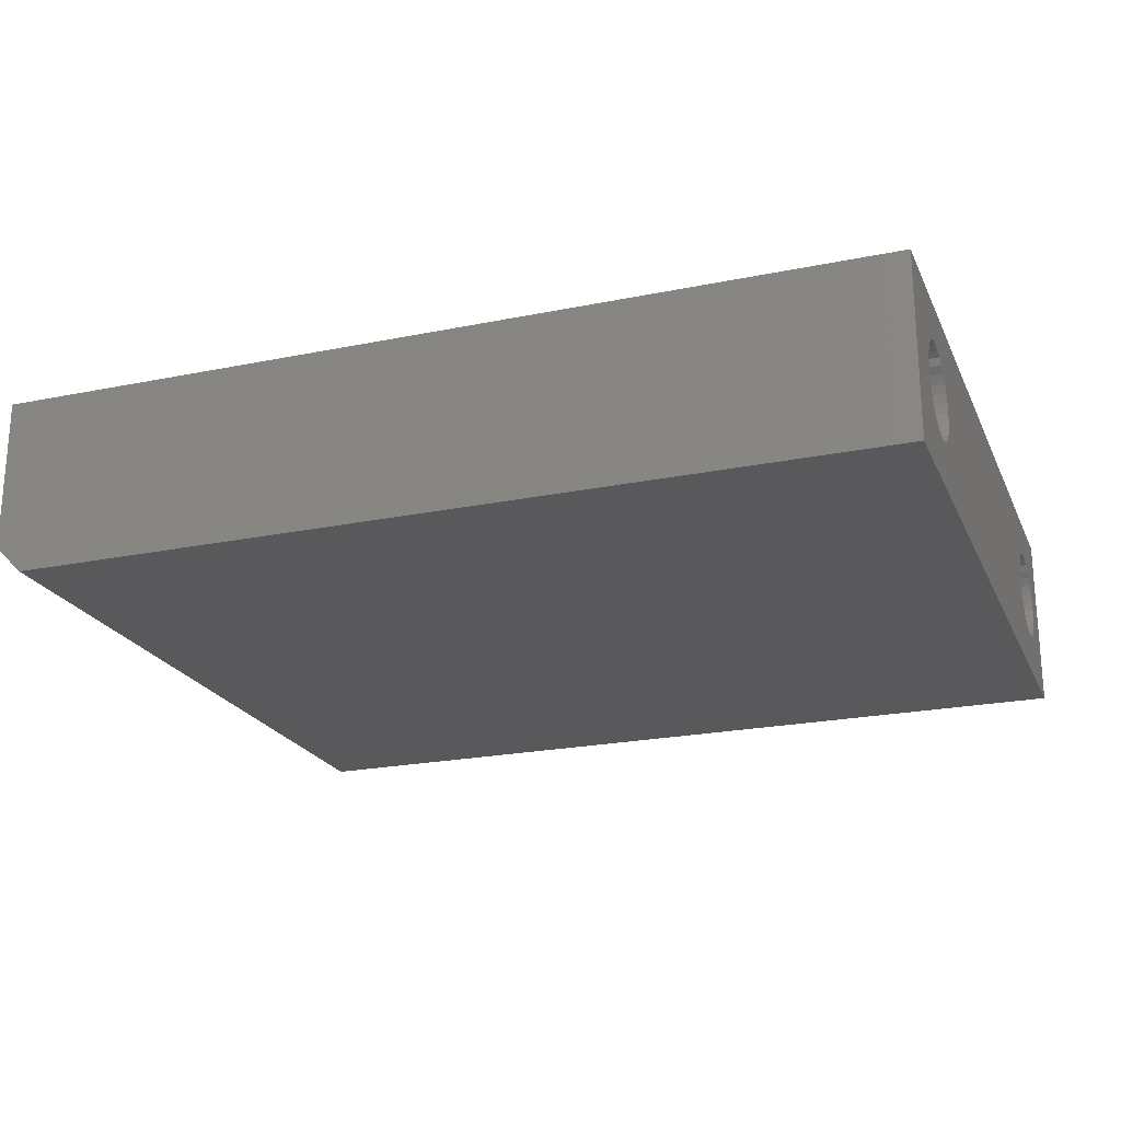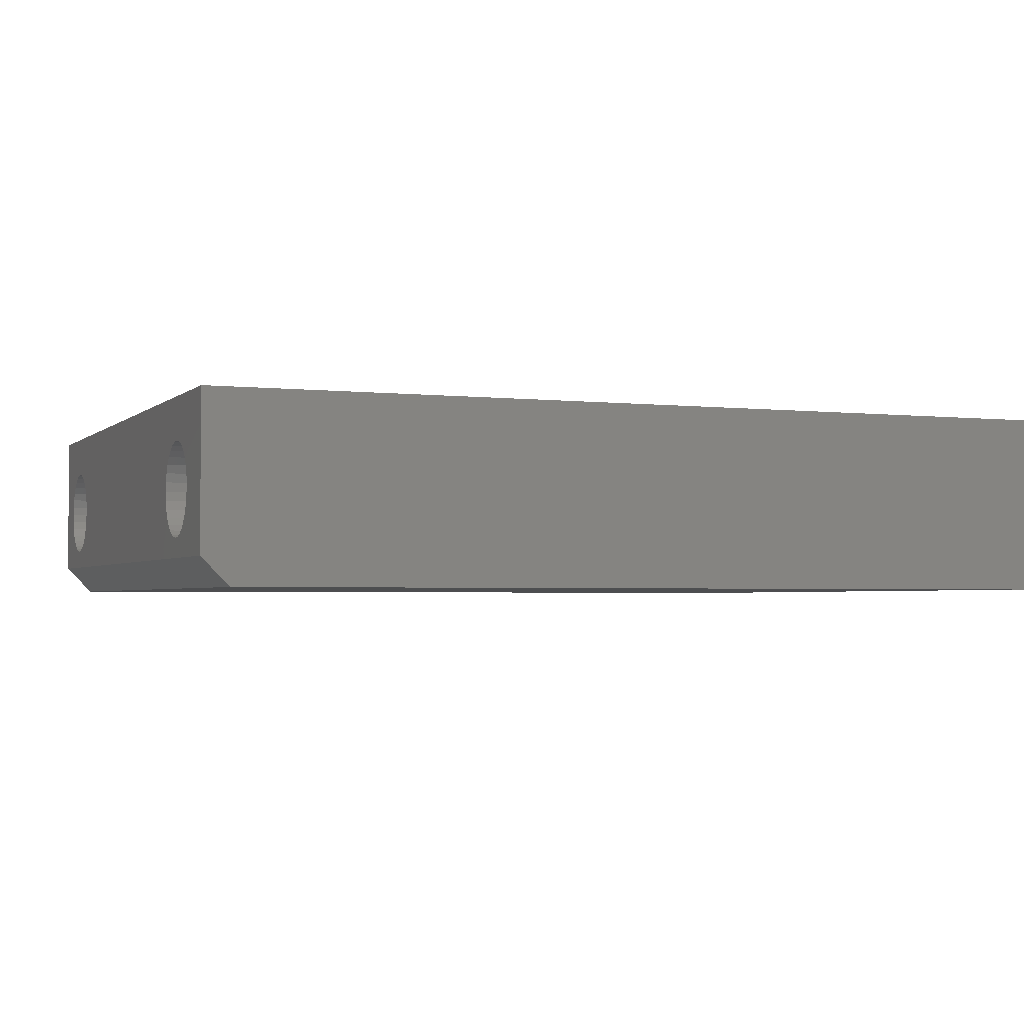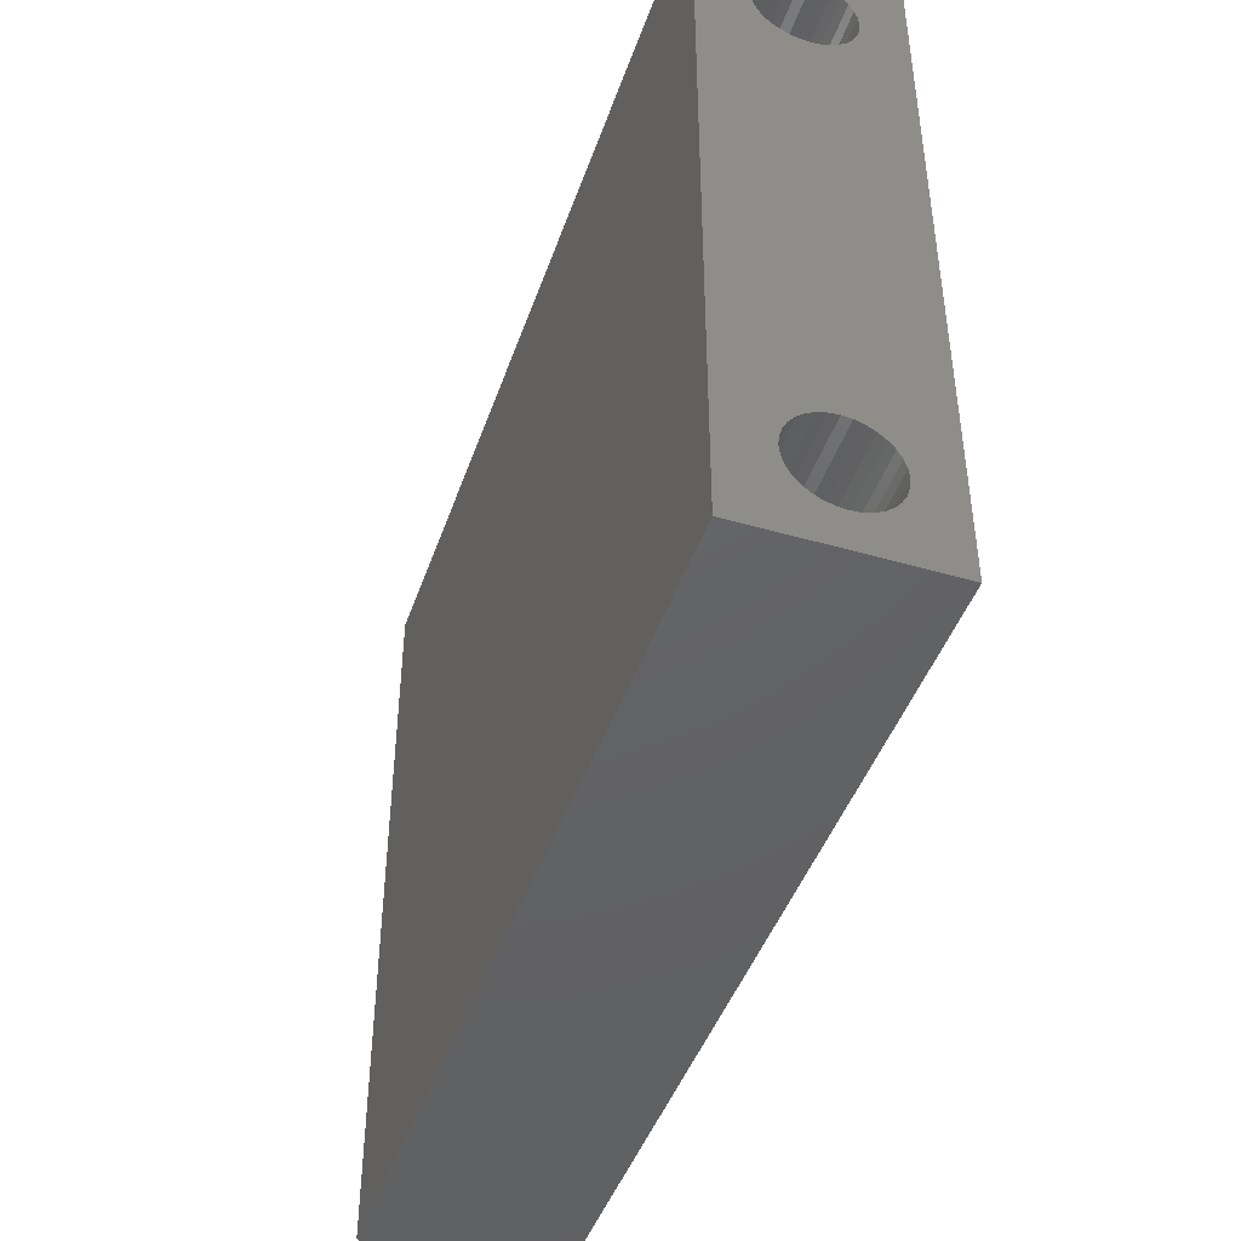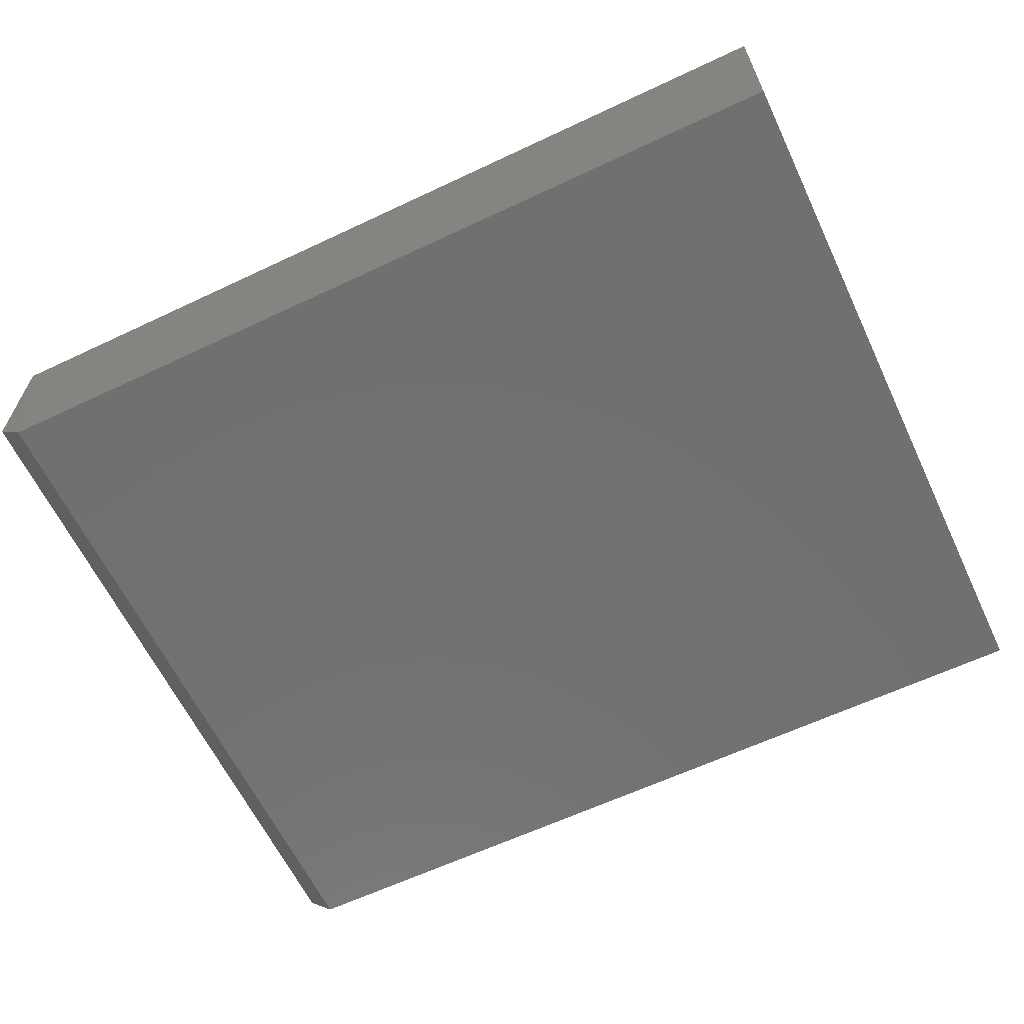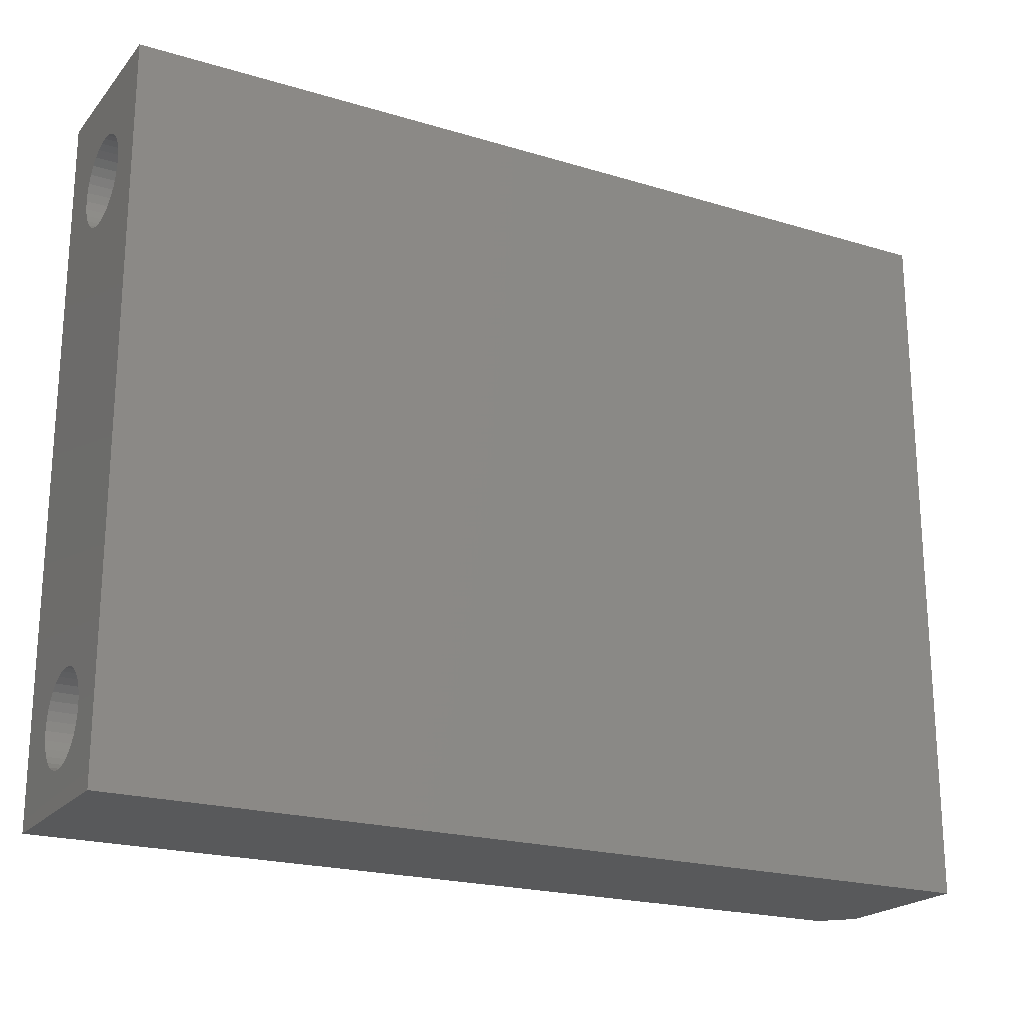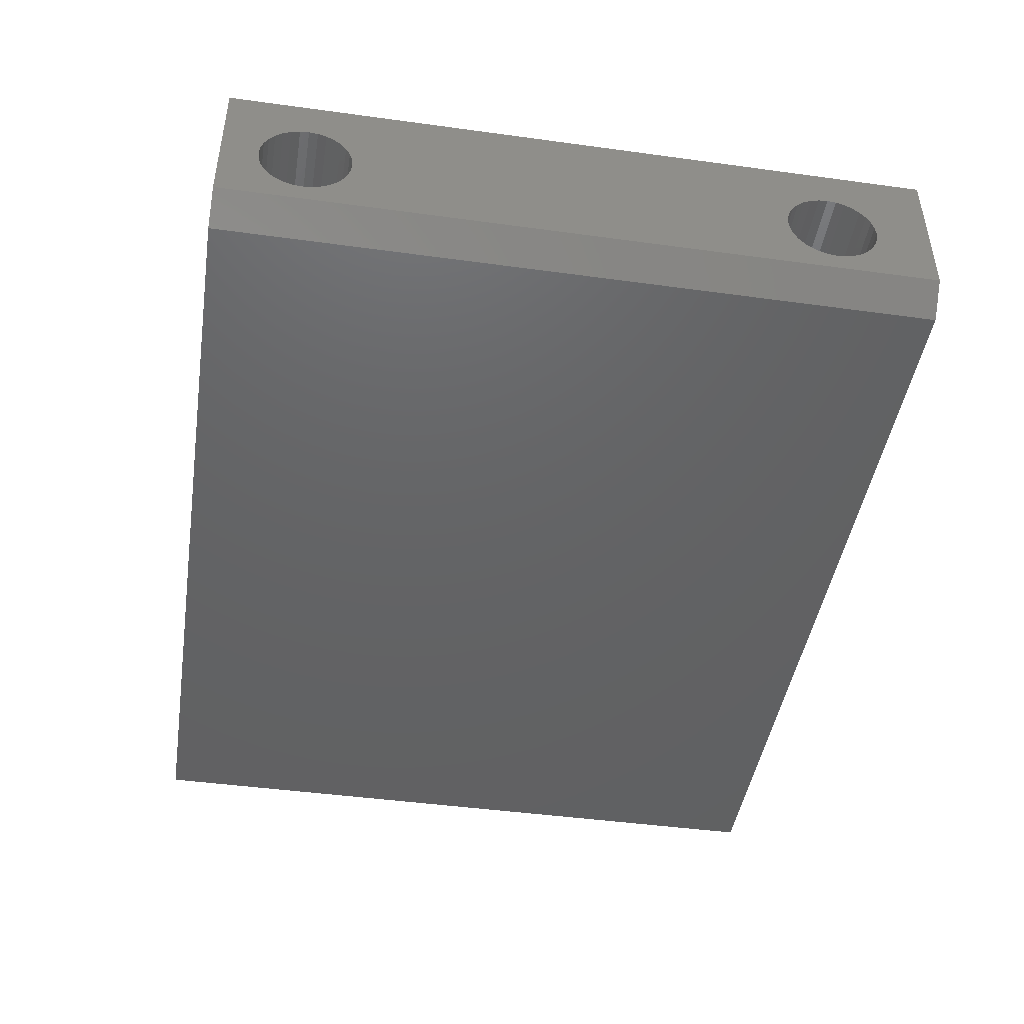
<metadata>
{"format":"stl","ext":"stl","renderer":"f3d","projection":"perspective","resolution":1024,"background":"white","views":[{"elev":-22.0,"azim":-160.3,"up":"+Z"},{"elev":-2.7,"azim":157.9,"up":"+Z"},{"elev":-44.8,"azim":-108.6,"up":"+Y"},{"elev":-62.7,"azim":-154.5,"up":"+Z"},{"elev":-21.1,"azim":-28.4,"up":"+Y"},{"elev":-45.2,"azim":81.0,"up":"+Z"}]}
</metadata>
<code>
# stl→obj: 138 verts, 280 faces
v 0.75 0.2117 0.03783
v 0.75 -0.2195 0.03783
v 0.75 -0.2123 0.03563
v 0.75 0.2045 0.03563
v 0.75 -0.2056 0.03207
v 0.75 0.1978 0.03207
v 0.75 -0.1998 0.02727
v 0.75 0.192 0.02727
v 0.75 -0.195 0.02143
v 0.75 0.1872 0.02143
v 0.75 -0.1914 0.01476
v 0.75 0.1836 0.01476
v 0.75 -0.1892 0.007524
v 0.75 0.1814 0.007524
v 0.75 0.1814 -0.007524
v 0.75 -0.1914 -0.01476
v 0.75 0.1836 -0.01476
v 0.75 -0.195 -0.02143
v 0.75 0.1872 -0.02143
v 0.75 -0.1998 -0.02727
v 0.75 0.192 -0.02727
v 0.75 -0.2056 -0.03207
v 0.75 0.1978 -0.03207
v 0.75 -0.2123 -0.03563
v 0.75 0.2045 -0.03563
v 0.75 -0.2195 -0.03783
v 0.75 0.2117 -0.03783
v 0.75 0.3047 0.07385
v 0.75 -0.2969 0.07385
v 0.75 -0.2271 0.03857
v 0.75 0.2192 0.03857
v 0.75 0.2268 0.03783
v 0.75 0.234 0.03563
v 0.75 0.2407 0.03207
v 0.75 0.2465 0.02727
v 0.75 0.2513 0.02143
v 0.75 0.2549 0.01476
v 0.75 0.2571 0.007524
v 0.75 0.2578 -3.205e-17
v 0.75 0.2571 -0.007524
v 0.75 0.3047 -0.05469
v 0.75 -0.2969 -0.05469
v 0.75 0.2192 -0.03857
v 0.75 -0.2271 -0.03857
v 0.75 -0.2346 -0.03783
v 0.75 -0.2418 -0.03563
v 0.75 -0.2485 -0.03207
v 0.75 -0.2543 -0.02727
v 0.75 -0.2591 -0.02143
v 0.75 -0.2627 -0.01476
v 0.75 -0.2649 -0.007524
v 0.75 -0.2656 1.417e-17
v 0.75 -0.2649 0.007524
v 0.75 -0.2627 0.01476
v 0.75 -0.2591 0.02143
v 0.75 -0.2543 0.02727
v 0.75 -0.2485 0.03207
v 0.75 -0.2418 0.03563
v 0.75 -0.2346 0.03783
v 0.75 0.2549 -0.01476
v 0.75 0.2513 -0.02143
v 0.75 0.2465 -0.02727
v 0.75 0.2407 -0.03207
v 0.75 0.234 -0.03563
v 0.75 0.2268 -0.03783
v 0.75 0.1807 -2.26e-17
v 0.75 -0.1885 -1.417e-17
v 0.75 -0.1892 -0.007524
v -8.436e-18 -0.2969 0.07385
v 0 -0.2969 -0.07812
v 0.7266 -0.2969 -0.07812
v 2.045e-33 0.3047 -0.07812
v -8.436e-18 0.3047 0.07385
v 0.7266 0.3047 -0.07812
v 0 -0.2123 0.03563
v 0 -0.2195 0.03783
v 0 0.2117 0.03783
v 0 0.2045 0.03563
v 0 -0.2056 0.03207
v 0 0.1978 0.03207
v 0 -0.1998 0.02727
v 0 0.192 0.02727
v 0 -0.195 0.02143
v 0 0.1872 0.02143
v 0 -0.1914 0.01476
v 0 0.1836 0.01476
v 0 -0.1892 0.007524
v 0 0.1814 0.007524
v 0 0.1836 -0.01476
v 0 -0.1914 -0.01476
v 0 0.1814 -0.007524
v 0 -0.195 -0.02143
v 0 0.1872 -0.02143
v 0 -0.1998 -0.02727
v 0 0.192 -0.02727
v 0 -0.2056 -0.03207
v 0 0.1978 -0.03207
v 0 -0.2123 -0.03563
v 0 0.2045 -0.03563
v 0 -0.2195 -0.03783
v 0 0.2117 -0.03783
v 0 0.2571 -0.007524
v 0 0.2578 -3.205e-17
v 0 0.2571 0.007524
v 0 0.2549 0.01476
v 0 0.2513 0.02143
v 0 0.2465 0.02727
v 0 0.2407 0.03207
v 0 0.234 0.03563
v 0 0.2268 0.03783
v 0 0.2192 0.03857
v 0 -0.2271 0.03857
v 0 -0.2271 -0.03857
v 0 0.2192 -0.03857
v 0 0.2268 -0.03783
v 0 0.234 -0.03563
v 0 0.2407 -0.03207
v 0 0.2465 -0.02727
v 0 0.2513 -0.02143
v 0 0.2549 -0.01476
v 0 -0.2346 0.03783
v 0 -0.2418 0.03563
v 0 -0.2485 0.03207
v 0 -0.2543 0.02727
v 0 -0.2591 0.02143
v 0 -0.2627 0.01476
v 0 -0.2649 0.007524
v 0 -0.2656 1.417e-17
v 0 -0.2649 -0.007524
v 0 -0.2627 -0.01476
v 0 -0.2591 -0.02143
v 0 -0.2543 -0.02727
v 0 -0.2485 -0.03207
v 0 -0.2418 -0.03563
v 0 -0.2346 -0.03783
v 0 -0.1892 -0.007524
v 0 -0.1885 -1.417e-17
v 0 0.1807 -2.26e-17
f 1 2 3
f 1 3 4
f 4 3 5
f 4 5 6
f 6 5 7
f 6 7 8
f 8 7 9
f 8 9 10
f 10 9 11
f 10 11 12
f 12 11 13
f 12 13 14
f 15 16 17
f 17 16 18
f 17 18 19
f 19 18 20
f 19 20 21
f 21 20 22
f 21 22 23
f 23 22 24
f 23 24 25
f 25 24 26
f 25 26 27
f 28 29 30
f 28 30 2
f 28 2 1
f 28 1 31
f 28 31 32
f 28 32 33
f 28 33 34
f 28 34 35
f 28 35 36
f 28 36 37
f 28 37 38
f 28 38 39
f 28 39 40
f 28 40 41
f 42 41 43
f 42 43 27
f 42 27 26
f 42 26 44
f 42 44 45
f 42 45 46
f 42 46 47
f 42 47 48
f 42 48 49
f 42 49 50
f 42 50 51
f 29 42 51
f 29 51 52
f 29 52 53
f 29 53 54
f 29 54 55
f 29 55 56
f 29 56 57
f 29 57 58
f 29 58 59
f 29 59 30
f 41 40 60
f 41 60 61
f 41 61 62
f 41 62 63
f 41 63 64
f 41 64 65
f 41 65 43
f 14 13 66
f 66 13 67
f 66 67 15
f 15 67 68
f 15 68 16
f 69 70 29
f 29 70 71
f 29 71 42
f 72 73 74
f 74 73 28
f 74 28 41
f 70 72 71
f 71 72 74
f 42 71 41
f 41 71 74
f 75 76 77
f 78 75 77
f 79 75 78
f 80 79 78
f 81 79 80
f 82 81 80
f 83 81 82
f 84 83 82
f 85 83 84
f 86 85 84
f 87 85 86
f 88 87 86
f 89 90 91
f 92 90 89
f 93 92 89
f 94 92 93
f 95 94 93
f 96 94 95
f 97 96 95
f 98 96 97
f 99 98 97
f 100 98 99
f 101 100 99
f 73 102 103
f 73 103 104
f 73 104 105
f 73 105 106
f 73 106 107
f 73 107 108
f 73 108 109
f 73 109 110
f 73 110 111
f 73 111 77
f 73 77 76
f 73 76 112
f 73 112 69
f 72 70 113
f 72 113 100
f 72 100 101
f 72 101 114
f 72 114 115
f 72 115 116
f 72 116 117
f 72 117 118
f 72 118 119
f 72 119 120
f 72 120 102
f 72 102 73
f 69 112 121
f 69 121 122
f 69 122 123
f 69 123 124
f 69 124 125
f 69 125 126
f 69 126 127
f 69 127 128
f 69 128 129
f 69 129 70
f 70 129 130
f 70 130 131
f 70 131 132
f 70 132 133
f 70 133 134
f 70 134 135
f 70 135 113
f 90 136 91
f 91 136 137
f 91 137 138
f 138 137 87
f 138 87 88
f 114 65 115
f 115 65 64
f 115 64 116
f 116 64 63
f 116 63 117
f 117 63 62
f 117 62 118
f 118 62 61
f 118 61 119
f 119 61 60
f 119 60 120
f 120 60 40
f 120 40 102
f 102 40 39
f 102 39 103
f 65 114 43
f 43 114 101
f 43 101 27
f 27 101 99
f 27 99 25
f 25 99 97
f 25 97 23
f 23 97 95
f 23 95 21
f 21 95 93
f 21 93 19
f 19 93 89
f 19 89 17
f 17 89 91
f 17 91 15
f 15 91 138
f 15 138 66
f 111 1 77
f 77 1 4
f 77 4 78
f 78 4 6
f 78 6 80
f 80 6 8
f 80 8 82
f 82 8 10
f 82 10 84
f 84 10 12
f 84 12 86
f 86 12 14
f 86 14 88
f 88 14 66
f 88 66 138
f 1 111 31
f 31 111 110
f 31 110 32
f 32 110 109
f 32 109 33
f 33 109 108
f 33 108 34
f 34 108 107
f 34 107 35
f 35 107 106
f 35 106 36
f 36 106 105
f 36 105 37
f 37 105 104
f 37 104 38
f 38 104 103
f 38 103 39
f 113 26 100
f 100 26 24
f 100 24 98
f 98 24 22
f 98 22 96
f 96 22 20
f 96 20 94
f 94 20 18
f 94 18 92
f 92 18 16
f 92 16 90
f 90 16 68
f 90 68 136
f 136 68 67
f 136 67 137
f 26 113 44
f 44 113 135
f 44 135 45
f 45 135 134
f 45 134 46
f 46 134 133
f 46 133 47
f 47 133 132
f 47 132 48
f 48 132 131
f 48 131 49
f 49 131 130
f 49 130 50
f 50 130 129
f 50 129 51
f 51 129 128
f 51 128 52
f 112 59 121
f 121 59 58
f 121 58 122
f 122 58 57
f 122 57 123
f 123 57 56
f 123 56 124
f 124 56 55
f 124 55 125
f 125 55 54
f 125 54 126
f 126 54 53
f 126 53 127
f 127 53 52
f 127 52 128
f 59 112 30
f 30 112 76
f 30 76 2
f 2 76 75
f 2 75 3
f 3 75 79
f 3 79 5
f 5 79 81
f 5 81 7
f 7 81 83
f 7 83 9
f 9 83 85
f 9 85 11
f 11 85 87
f 11 87 13
f 13 87 137
f 13 137 67
f 73 69 28
f 28 69 29

</code>
